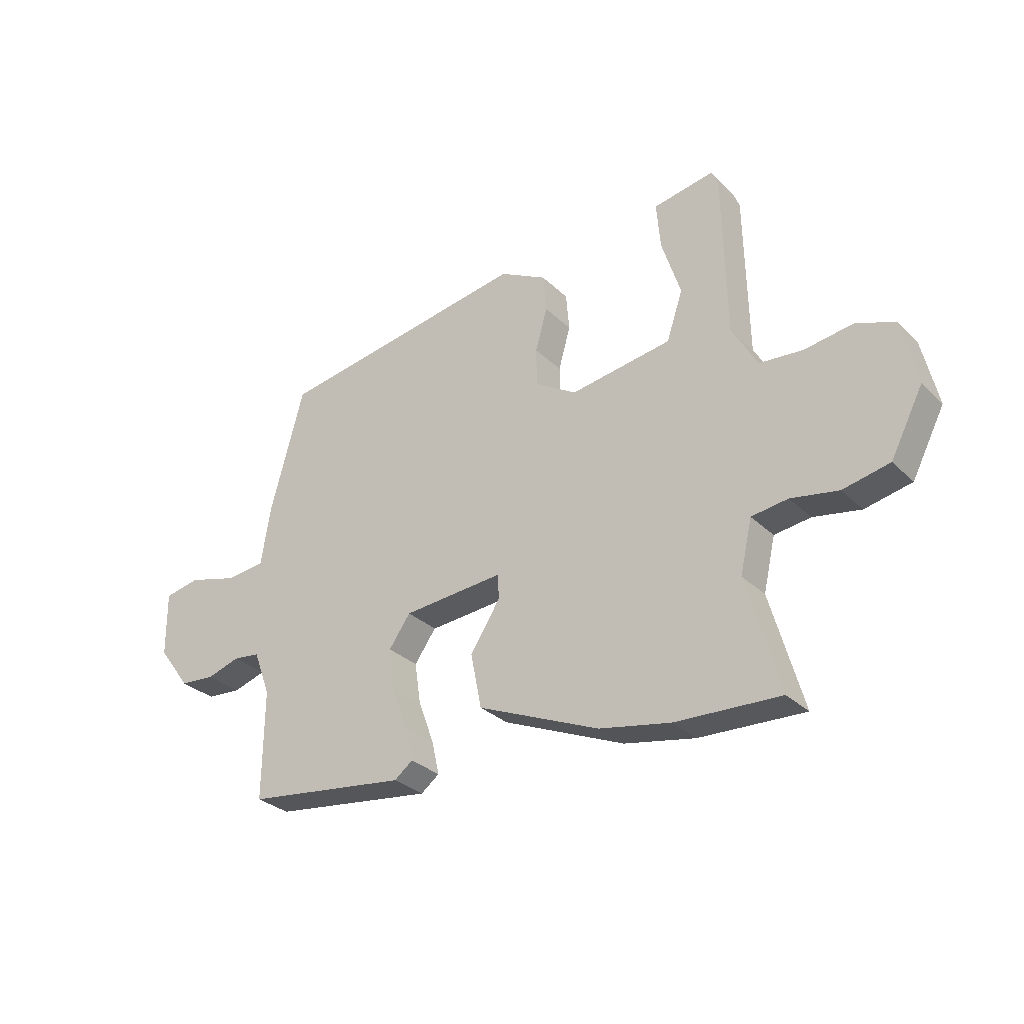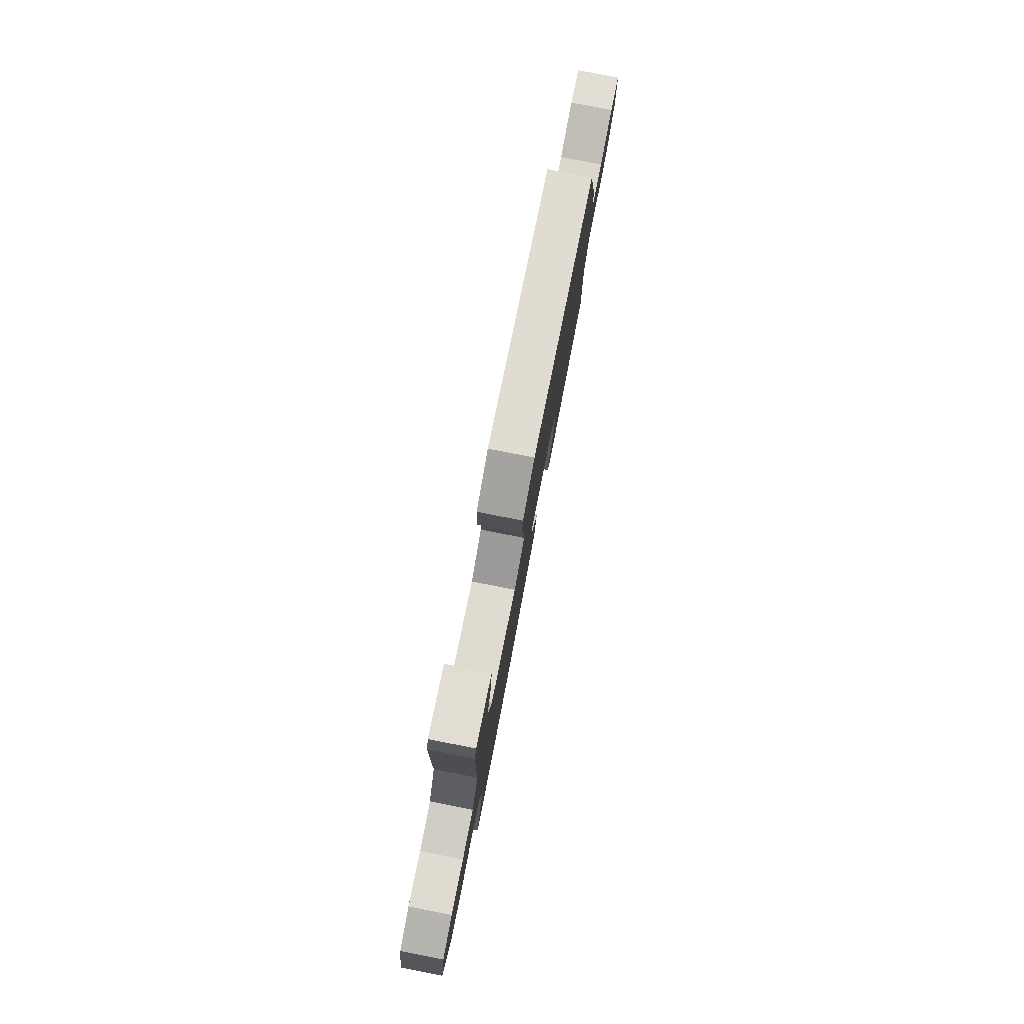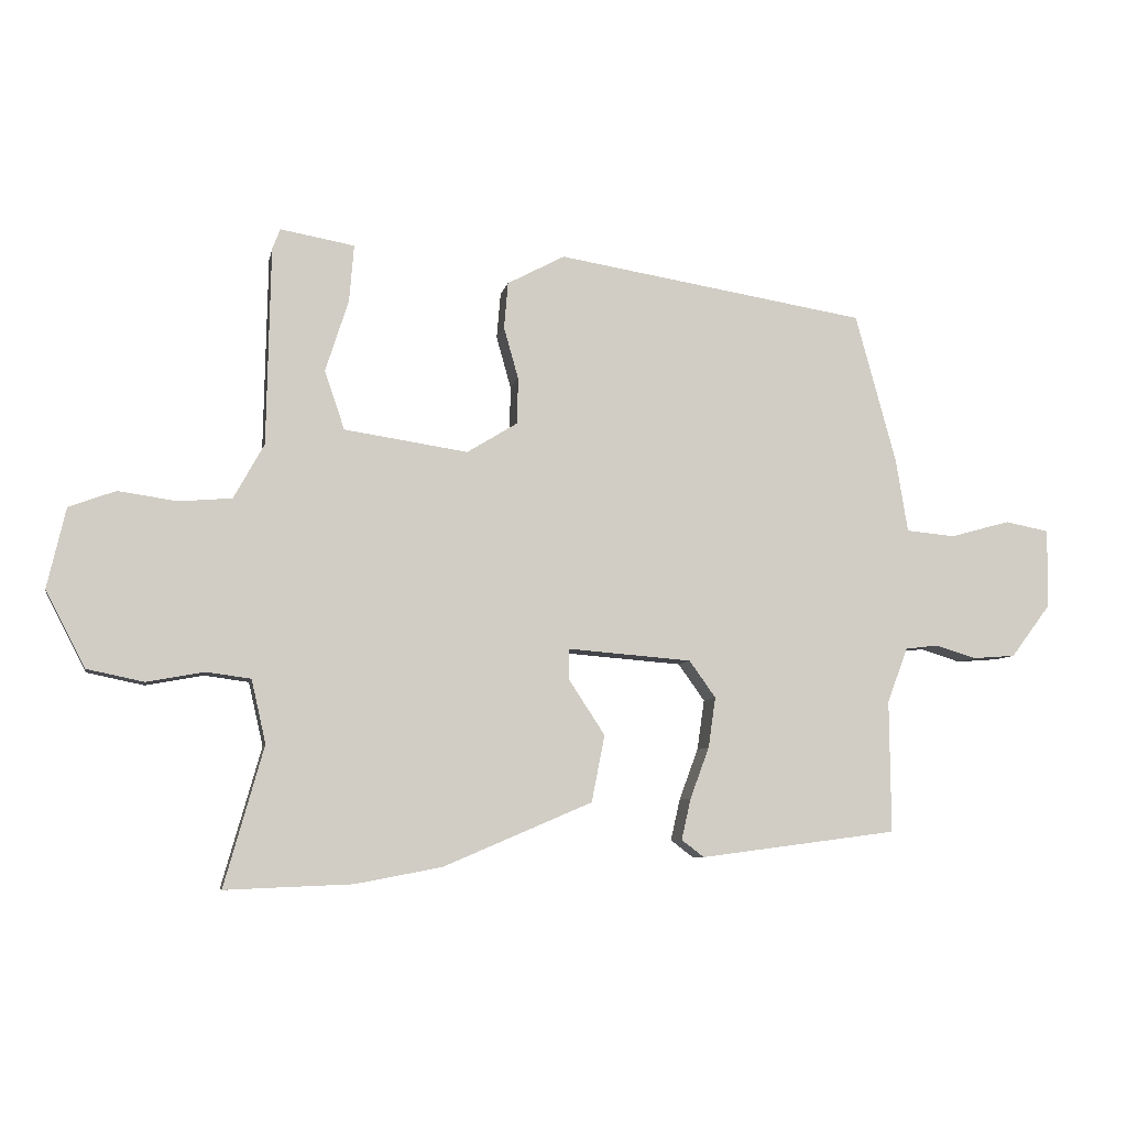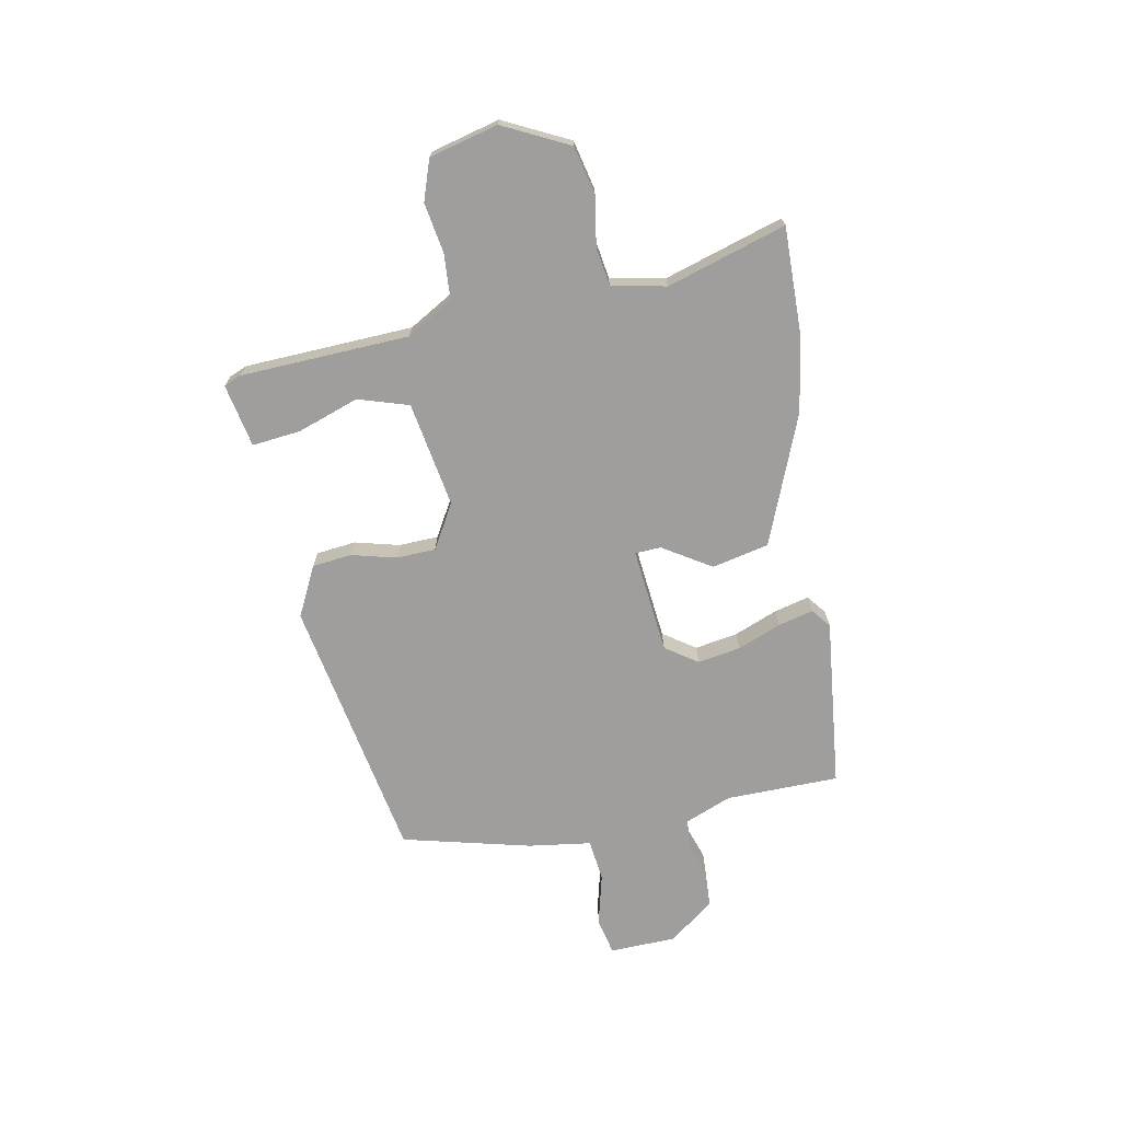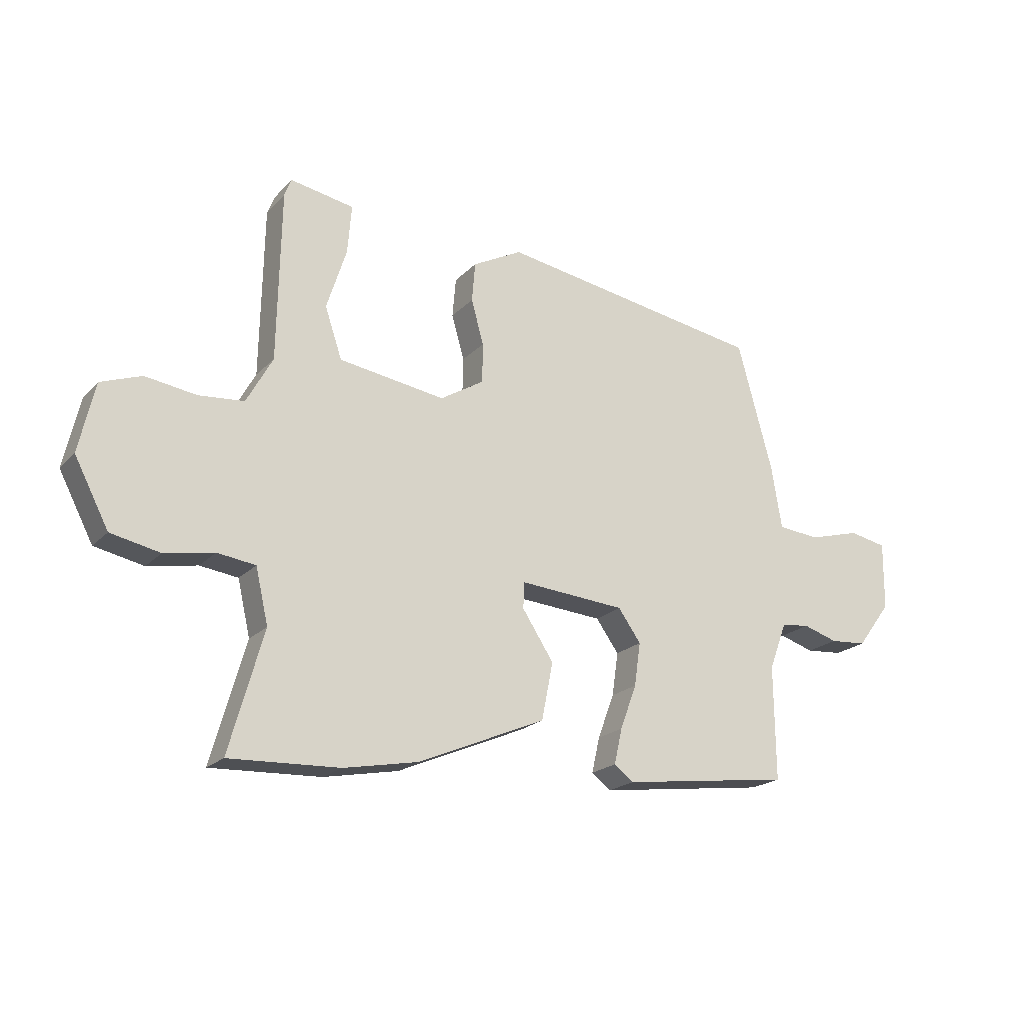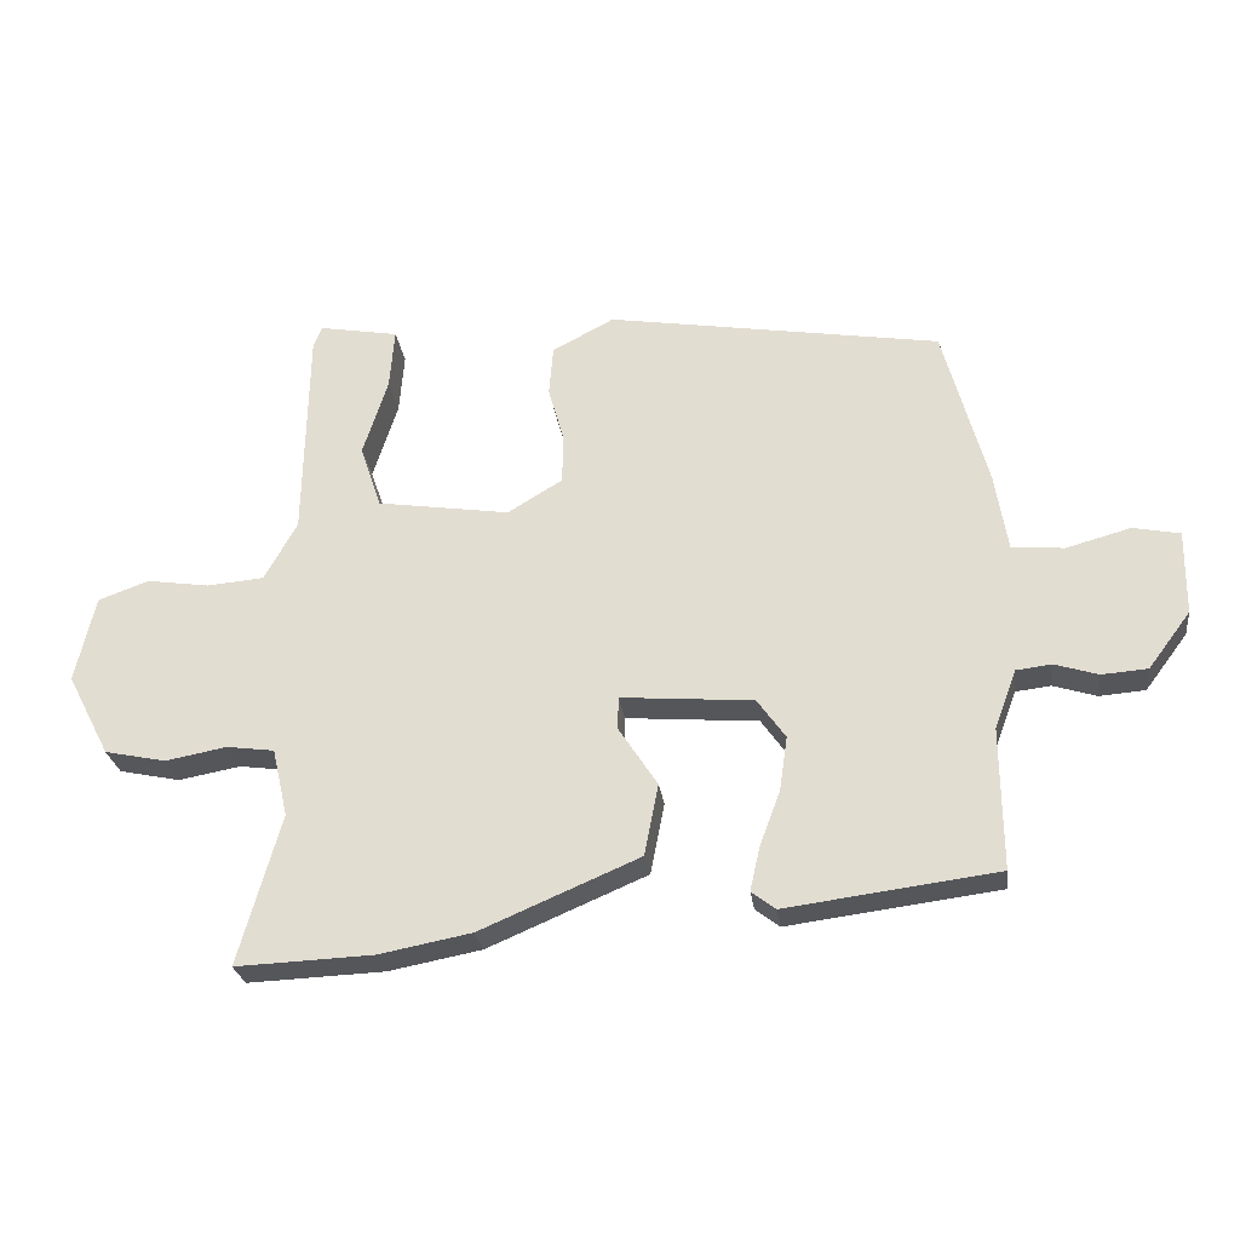
<metadata>
{"format":"obj","ext":"obj","renderer":"f3d","projection":"perspective","resolution":1024,"background":"white","views":[{"elev":-30.0,"azim":36.2,"up":"+Z"},{"elev":78.7,"azim":101.1,"up":"+Z"},{"elev":-7.1,"azim":169.1,"up":"+Z"},{"elev":-70.9,"azim":102.1,"up":"+Y"},{"elev":-20.3,"azim":150.0,"up":"+Z"},{"elev":-26.0,"azim":-172.6,"up":"+Z"}]}
</metadata>
<code>
v 0.514 0.07 -0.501
v 0.321 0.07 -0.493
v 0.19 0.07 -0.468
v -0.035 0.07 -0.372
v -0.055 0.07 -0.271
v 0 0.07 -0.187
v -0.001 0.07 -0.141
v -0.188 0.07 -0.156
v -0.228 0.07 -0.212
v -0.217 0.07 -0.288
v -0.188 0.07 -0.366
v -0.174 0.07 -0.428
v -0.208 0.07 -0.454
v -0.507 0.07 -0.415
v -0.505 0.07 -0.215
v -0.536 0.07 -0.132
v -0.586 0.07 -0.126
v -0.647 0.07 -0.145
v -0.712 0.07 -0.14
v -0.772 0.07 -0.06
v -0.773 0.07 0.059
v -0.707 0.07 0.072
v -0.616 0.07 0.047
v -0.542 0.07 0.054
v -0.524 0.07 0.164
v -0.462 0.07 0.391
v 0.008 0.07 0.467
v 0.095 0.07 0.421
v 0.101 0.07 0.351
v 0.079 0.07 0.273
v 0.08 0.07 0.203
v 0.157 0.07 0.156
v 0.344 0.07 0.184
v 0.374 0.07 0.273
v 0.339 0.07 0.382
v 0.332 0.07 0.468
v 0.444 0.07 0.488
v 0.456 0.07 0.457
v 0.462 0.07 0.158
v 0.508 0.07 0.075
v 0.588 0.07 0.068
v 0.677 0.07 0.081
v 0.748 0.07 0.055
v 0.776 0.07 -0.067
v 0.716 0.07 -0.182
v 0.63 0.07 -0.2
v 0.543 0.07 -0.184
v 0.476 0.07 -0.193
v 0.454 0.07 -0.289
v 0.514 0 -0.501
v 0.321 0 -0.493
v 0.19 0 -0.468
v -0.035 0 -0.372
v -0.055 0 -0.271
v 0 0 -0.187
v -0.001 0 -0.141
v -0.188 0 -0.156
v -0.228 0 -0.212
v -0.217 0 -0.288
v -0.188 0 -0.366
v -0.174 0 -0.428
v -0.208 0 -0.454
v -0.507 0 -0.415
v -0.505 0 -0.215
v -0.536 0 -0.132
v -0.586 0 -0.126
v -0.647 0 -0.145
v -0.712 0 -0.14
v -0.772 0 -0.06
v -0.773 0 0.059
v -0.707 0 0.072
v -0.616 0 0.047
v -0.542 0 0.054
v -0.524 0 0.164
v -0.462 0 0.391
v 0.008 0 0.467
v 0.095 0 0.421
v 0.101 0 0.351
v 0.079 0 0.273
v 0.08 0 0.203
v 0.157 0 0.156
v 0.344 0 0.184
v 0.374 0 0.273
v 0.339 0 0.382
v 0.332 0 0.468
v 0.444 0 0.488
v 0.456 0 0.457
v 0.462 0 0.158
v 0.508 0 0.075
v 0.588 0 0.068
v 0.677 0 0.081
v 0.748 0 0.055
v 0.776 0 -0.067
v 0.716 0 -0.182
v 0.63 0 -0.2
v 0.543 0 -0.184
v 0.476 0 -0.193
v 0.454 0 -0.289
f 44 45 46 47
f 44 47 48
f 41 42 43 44
f 40 41 44 48
f 39 40 48 49
f 37 38 39 49
f 34 35 36 37
f 27 28 29 30
f 27 30 31
f 24 25 26 27
f 24 27 31
f 20 21 22 23
f 20 23 24
f 17 18 19 20
f 16 17 20 24
f 15 16 24 31
f 10 11 12 13
f 9 10 13 14
f 8 9 14 15
f 3 4 5 6
f 3 6 7
f 49 1 2 3
f 34 37 49 3
f 8 15 31 32
f 7 8 32 33
f 3 7 33
f 3 33 34
f 96 95 94 93
f 97 96 93
f 93 92 91 90
f 97 93 90 89
f 98 97 89 88
f 98 88 87 86
f 86 85 84 83
f 79 78 77 76
f 80 79 76
f 76 75 74 73
f 80 76 73
f 72 71 70 69
f 73 72 69
f 69 68 67 66
f 73 69 66 65
f 80 73 65 64
f 62 61 60 59
f 63 62 59 58
f 64 63 58 57
f 55 54 53 52
f 56 55 52
f 52 51 50 98
f 52 98 86 83
f 81 80 64 57
f 82 81 57 56
f 82 56 52
f 83 82 52
f 1 50 51 2
f 2 51 52 3
f 3 52 53 4
f 4 53 54 5
f 5 54 55 6
f 6 55 56 7
f 7 56 57 8
f 8 57 58 9
f 9 58 59 10
f 10 59 60 11
f 11 60 61 12
f 12 61 62 13
f 13 62 63 14
f 14 63 64 15
f 15 64 65 16
f 16 65 66 17
f 17 66 67 18
f 18 67 68 19
f 19 68 69 20
f 20 69 70 21
f 21 70 71 22
f 22 71 72 23
f 23 72 73 24
f 24 73 74 25
f 25 74 75 26
f 26 75 76 27
f 27 76 77 28
f 28 77 78 29
f 29 78 79 30
f 30 79 80 31
f 31 80 81 32
f 32 81 82 33
f 33 82 83 34
f 34 83 84 35
f 35 84 85 36
f 36 85 86 37
f 37 86 87 38
f 38 87 88 39
f 39 88 89 40
f 40 89 90 41
f 41 90 91 42
f 42 91 92 43
f 43 92 93 44
f 44 93 94 45
f 45 94 95 46
f 46 95 96 47
f 47 96 97 48
f 48 97 98 49
f 49 98 50 1

</code>
